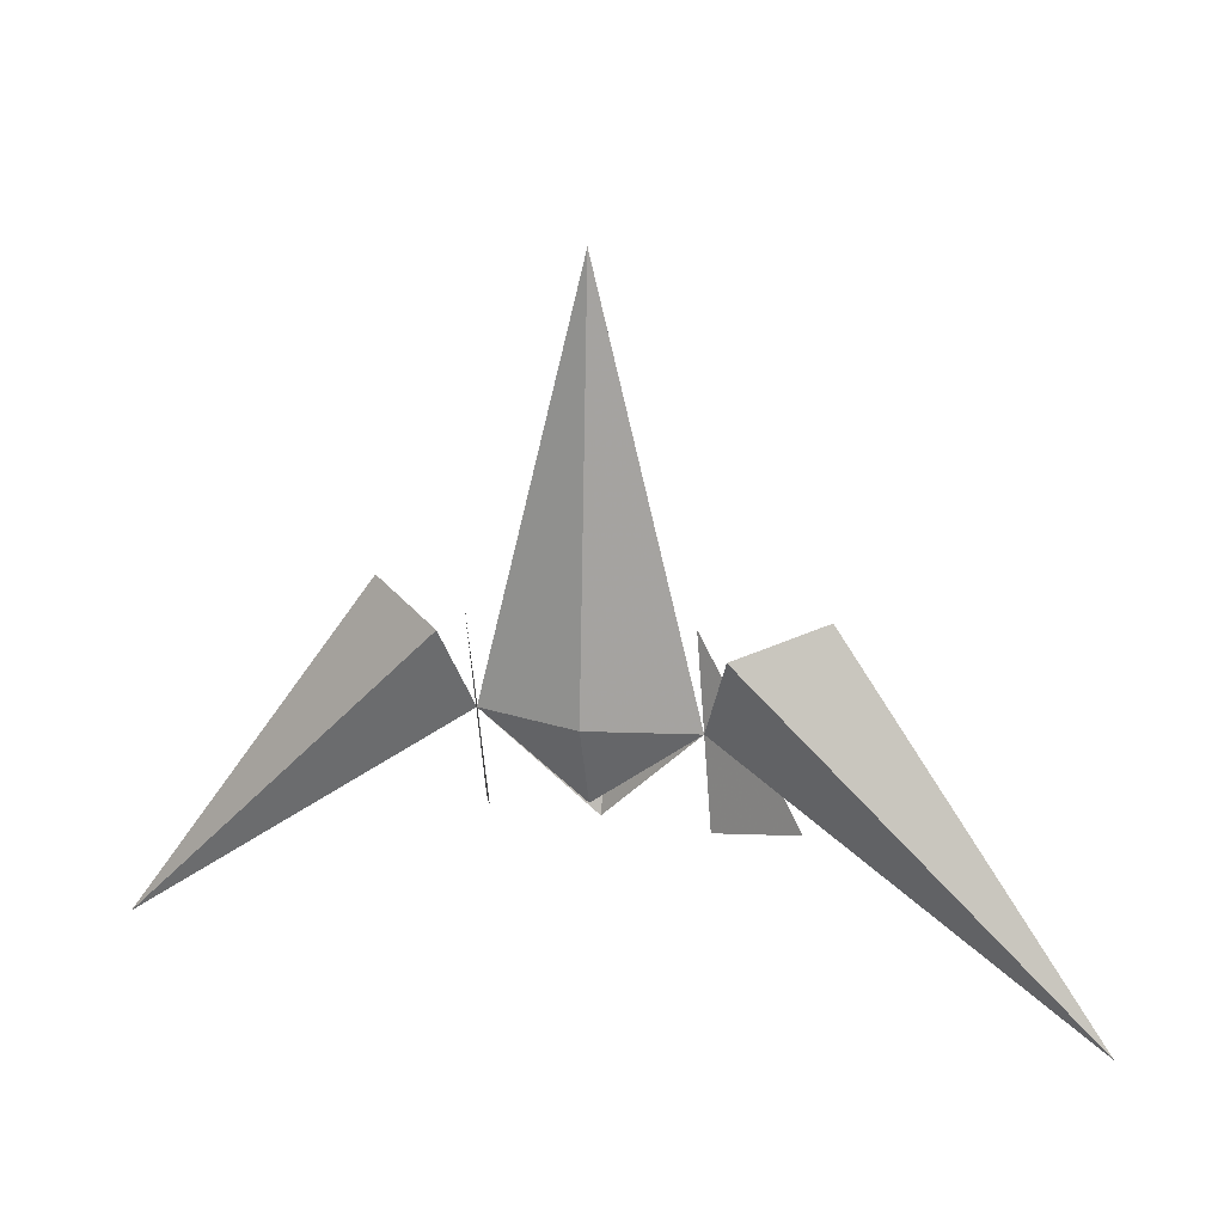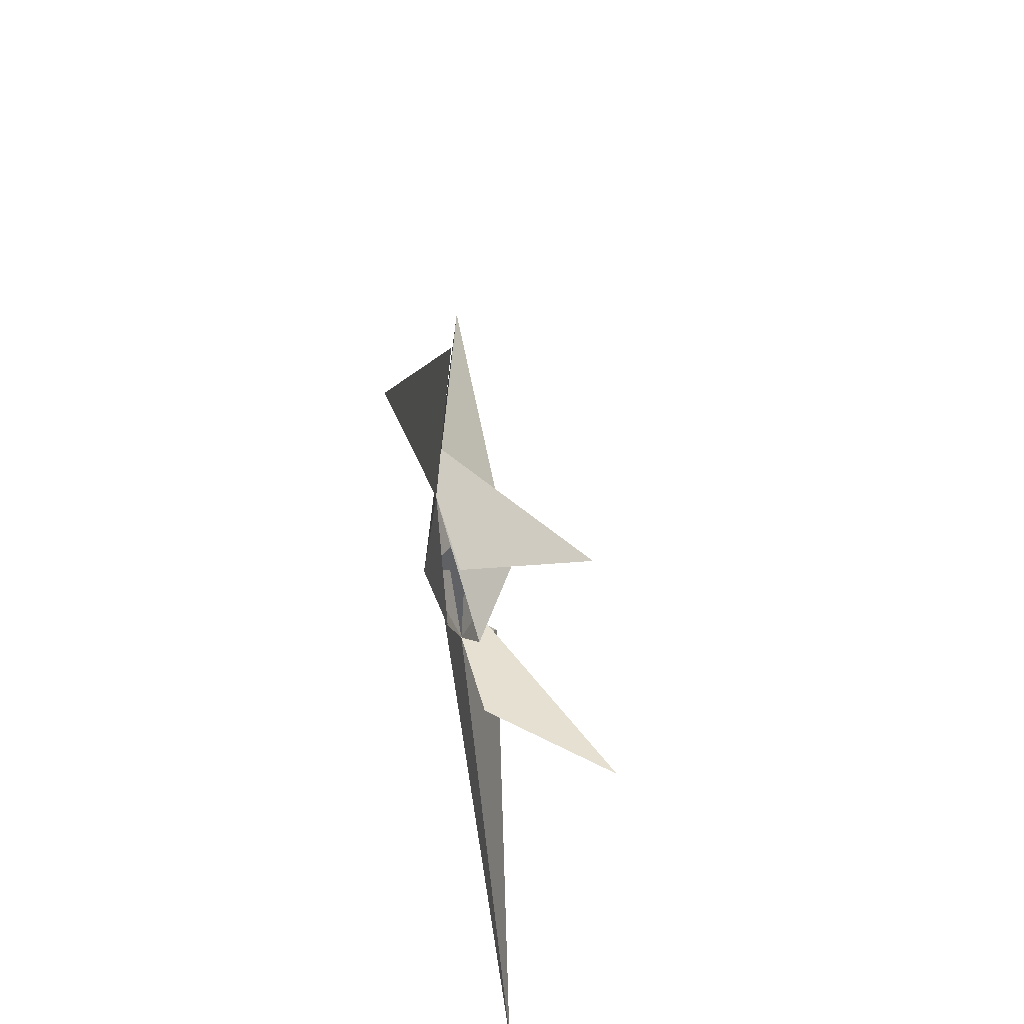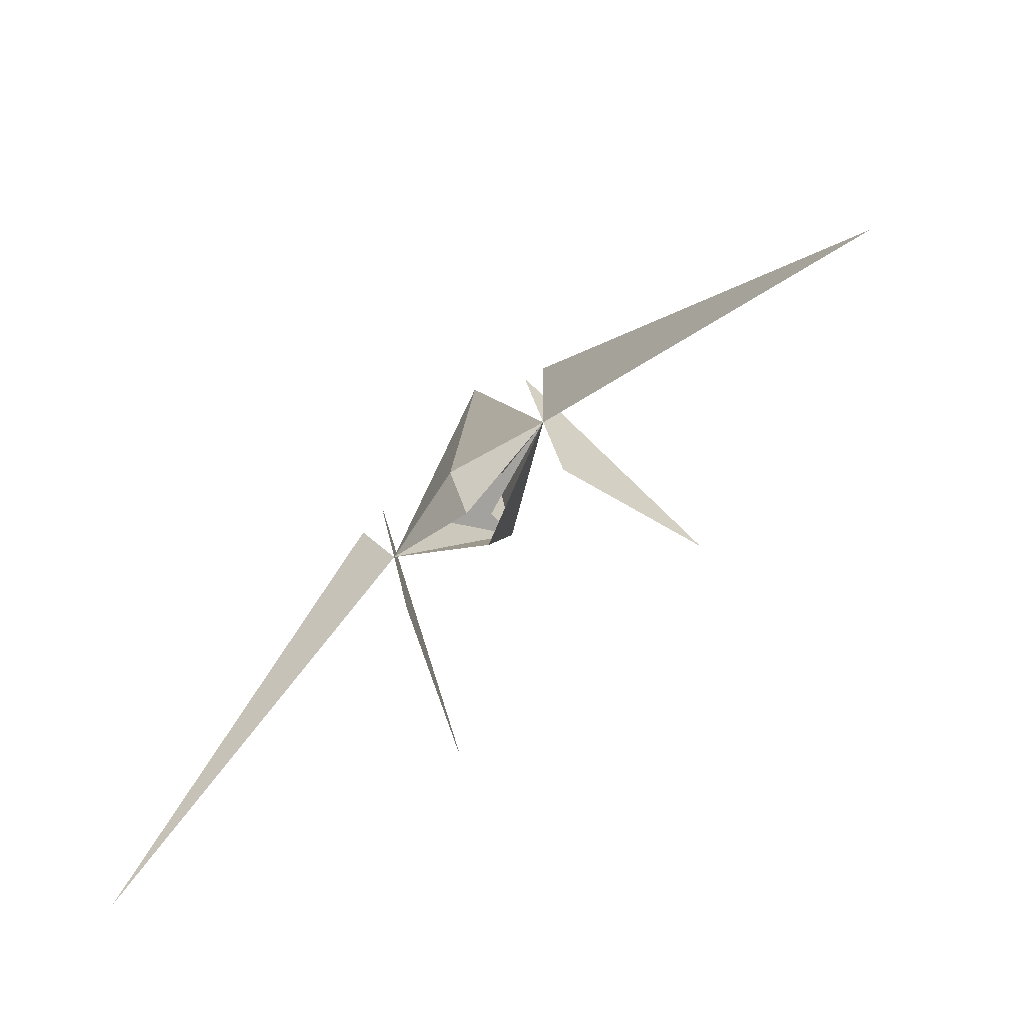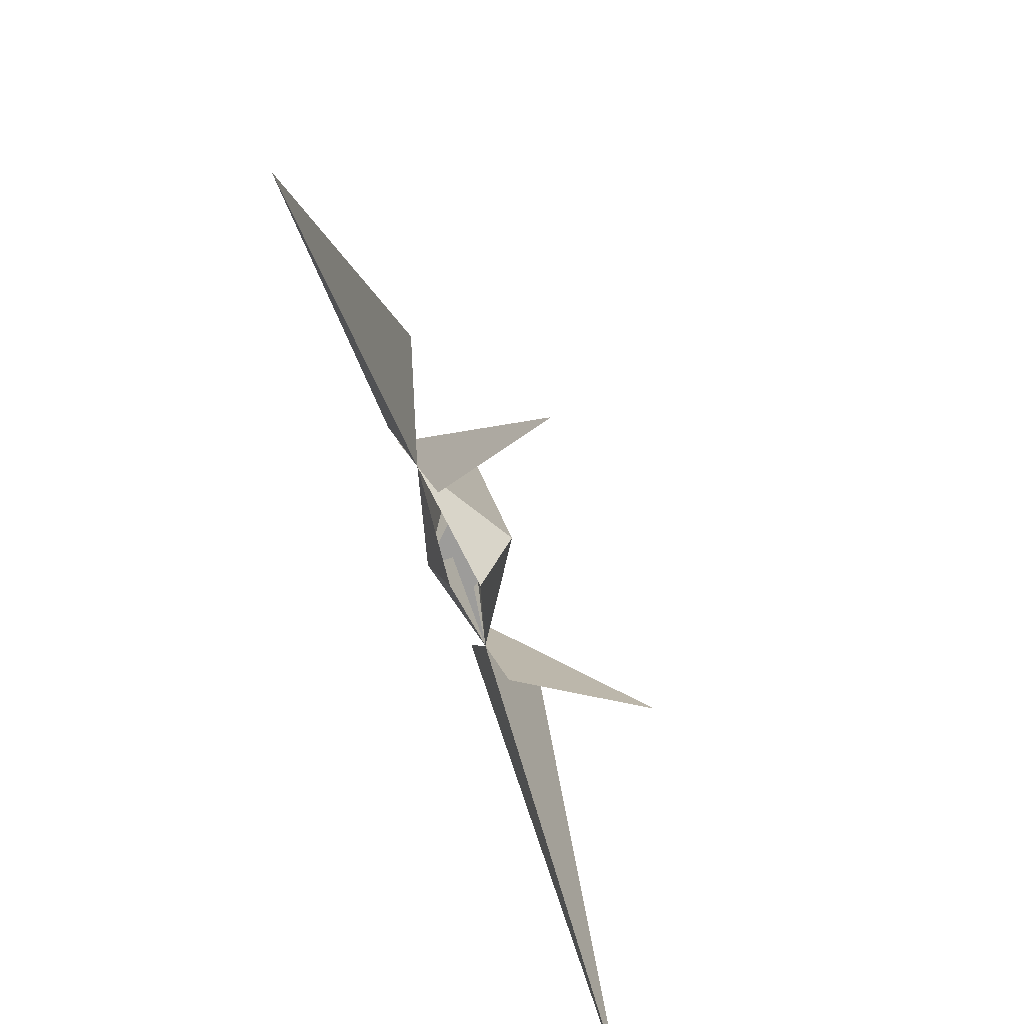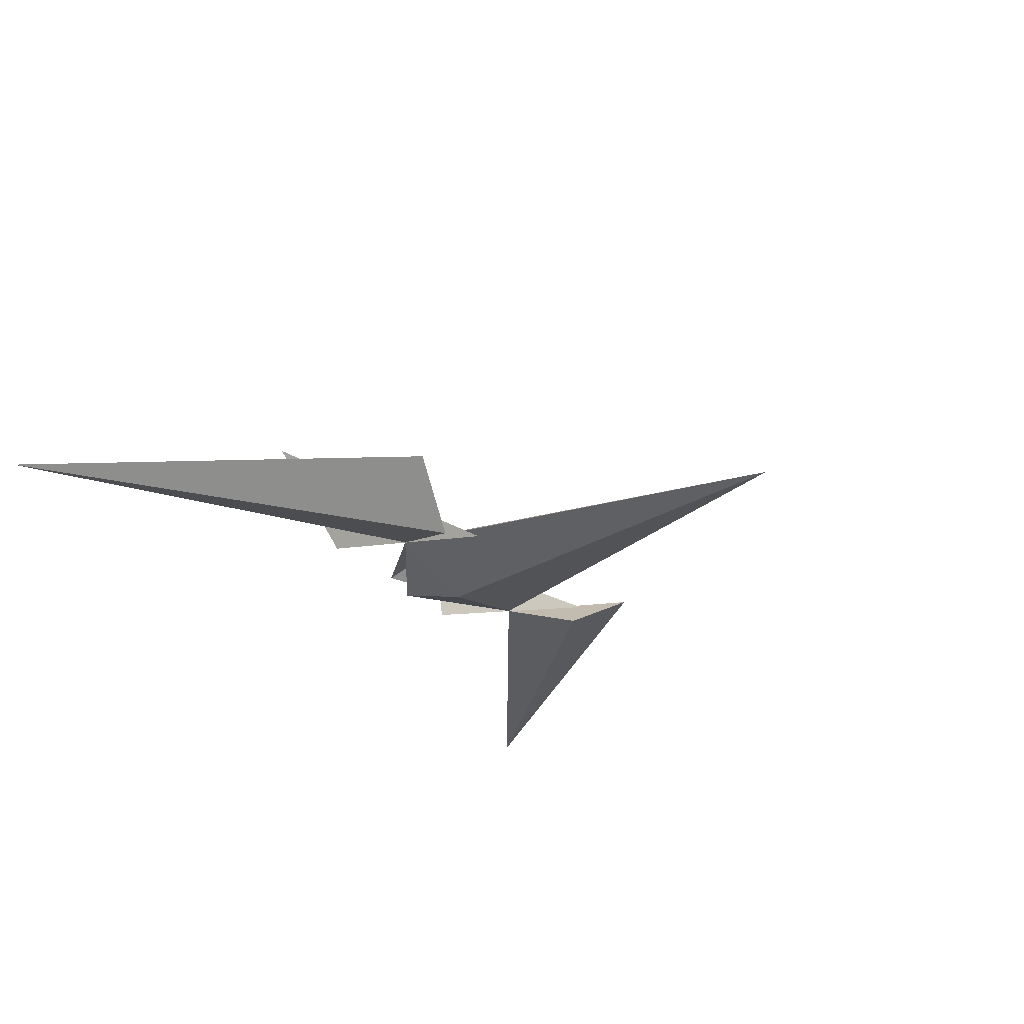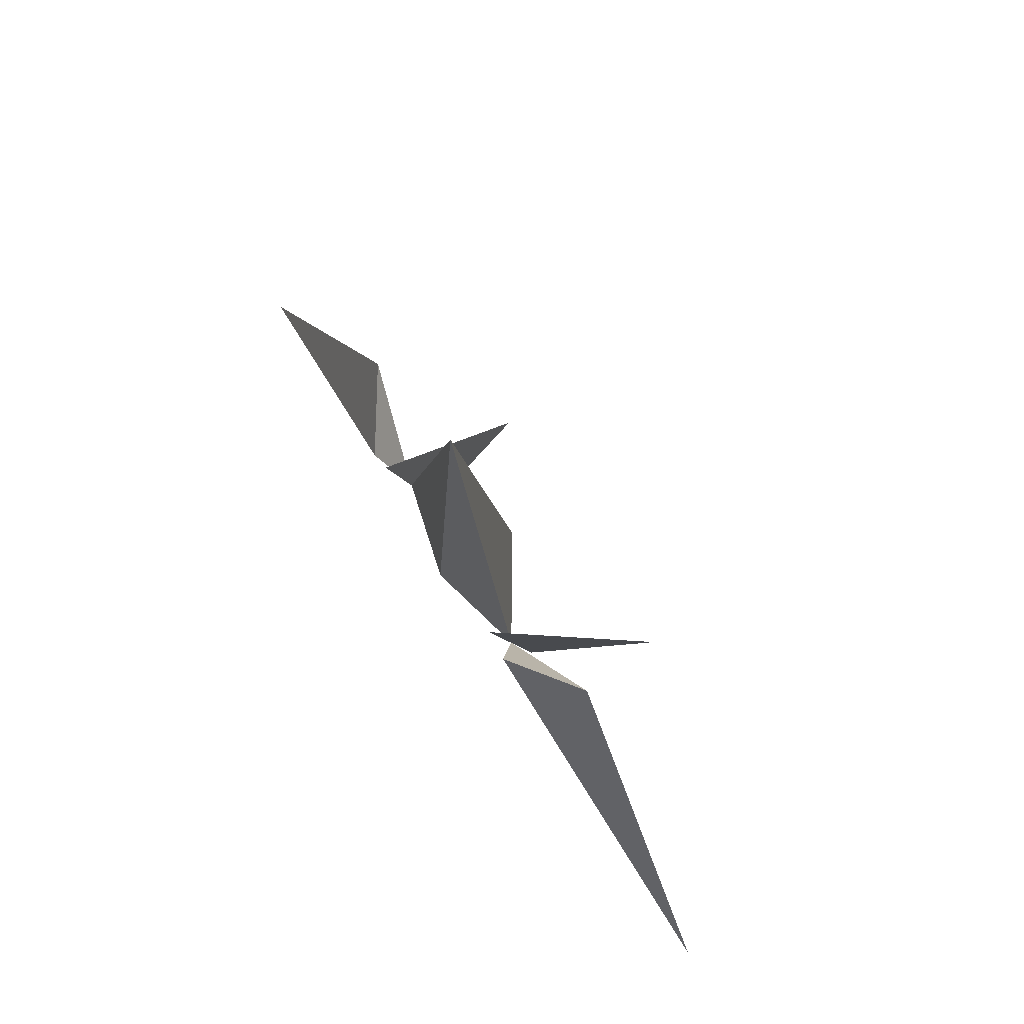
<metadata>
{"format":"obj","ext":"obj","renderer":"f3d","projection":"perspective","resolution":1024,"background":"white","views":[{"elev":19.7,"azim":17.9,"up":"+Z"},{"elev":-45.8,"azim":96.0,"up":"+Z"},{"elev":-72.6,"azim":43.2,"up":"+Z"},{"elev":-70.1,"azim":109.0,"up":"+Z"},{"elev":-30.8,"azim":-54.9,"up":"+Y"},{"elev":73.2,"azim":58.3,"up":"+Z"}]}
</metadata>
<code>
v 0.7371 0.1997 0
v 0 0.6604 0
v -0.7371 0.1997 0
v 0 0.01539 0
v 2 0.5 -2
v 3 3 -3
v 2 -0.5 2
v -2 0.5 -2
v -3 3 -3
v -2 -0.5 2
v 2.01 0.5 -2
v 2.01 -0.5 2
v 3.01 3 -3
v -1.99 0.5 -2
v -1.99 -0.5 2
v -2.99 3 -3
v 0 0.625 -2
v 0 1.25 0
v -2 0 0
v 2 0 0
v 0 1e-06 8
v 0 -0.5 0
v 0 -0 -1.5
v -9 0.25 -5
v -2.5 -0.5 1.5
v -4 0.5 2
v 9 0.25 -5
v 2.5 -0.5 1.5
v 4 0.5 2
v 0 0.6212 -1.984
v -1.98 0.00245 -0.0035
v 0 1.24 -0.0035
v 1.98 0.00245 -0.0035
v 0 -0.4925 -0.0035
v 0 0.00245 -1.488
v 0 0.6562 -0.0035
v 0.7298 0.2001 -0.0035
v -0.7298 0.2001 -0.0035
v 0 0.01768 -0.0035
f 1 2 3 4
f 17 18 19
f 20 18 17
f 18 20 21
f 21 19 18
f 22 20 23
f 22 23 19
f 21 22 19
f 22 21 20
f 24 25 19
f 24 26 25
f 26 24 19
f 26 19 25
f 27 20 28
f 27 28 29
f 29 20 27
f 29 28 20
f 30 31 32
f 33 30 32
f 34 35 33
f 34 31 35
f 36 37 33
f 38 36 32
f 37 39 34
f 39 38 31
f 5 6 7
f 8 9 10
f 11 12 13
f 14 15 16

</code>
